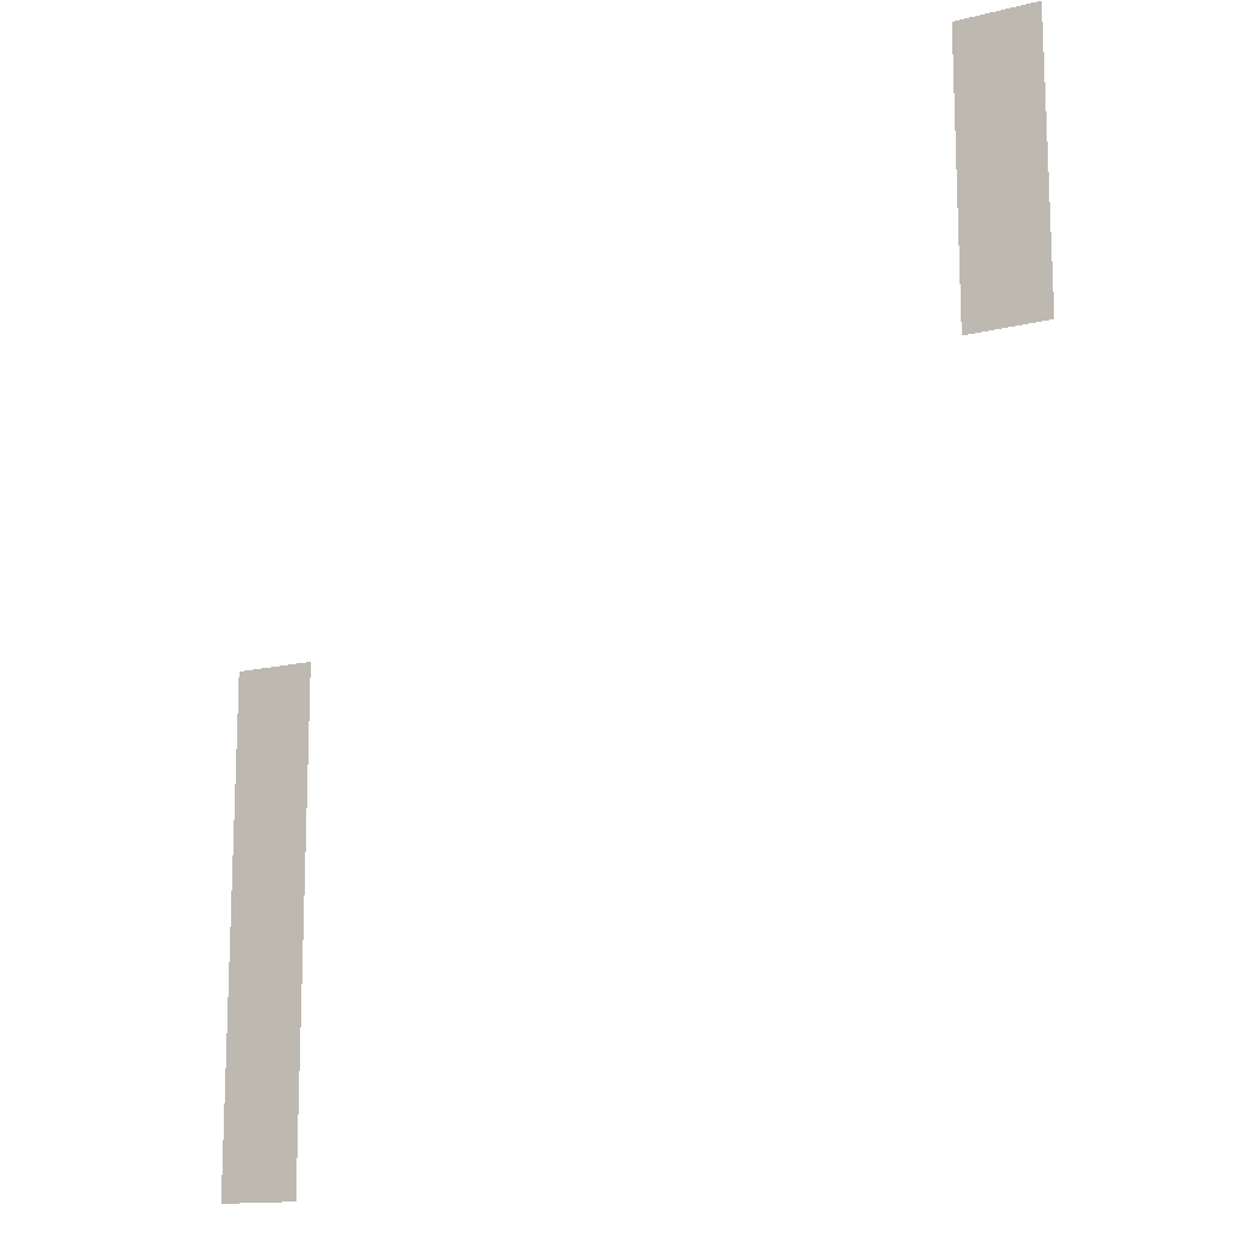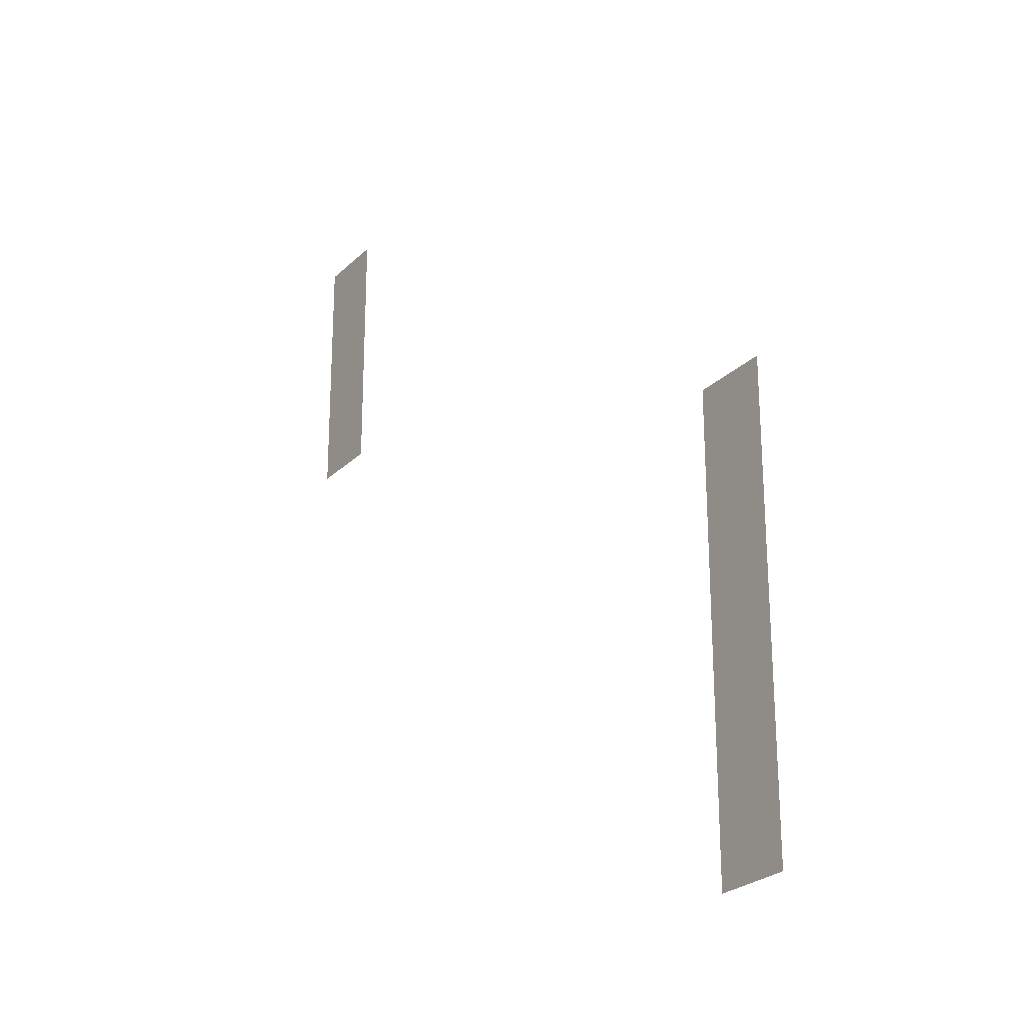
<metadata>
{"format":"obj","ext":"obj","renderer":"f3d","projection":"perspective","resolution":1024,"background":"white","views":[{"elev":-14.3,"azim":-151.0,"up":"+Y"},{"elev":-25.1,"azim":56.4,"up":"+Y"}]}
</metadata>
<code>
v -9 -42 0
v -11 -42 0
v -11 -40 0
v -9 -40 0
v -9 -41 0
v -11 -41 0
v -11 -39 0
v -9 -39 0
v -9 -40 0
v -11 -40 0
v -11 -38 0
v -9 -38 0
v -9 -39 0
v -11 -39 0
v -11 -37 0
v -9 -37 0
v -9 -38 0
v -11 -38 0
v -11 -36 0
v -9 -36 0
v -9 -37 0
v -11 -37 0
v -11 -35 0
v -9 -35 0
v -9 -36 0
v -11 -36 0
v -11 -34 0
v -9 -34 0
v -9 -35 0
v -11 -35 0
v -11 -33 0
v -9 -33 0
v -9 -34 0
v -11 -34 0
v -11 -32 0
v -9 -32 0
v -9 -32 0
v -11 -32 0
v -11 -30 0
v -9 -30 0
v -27 -25 0
v -29 -25 0
v -29 -23 0
v -27 -23 0
v -27 -24 0
v -29 -24 0
v -29 -22 0
v -27 -22 0
v -27 -23 0
v -29 -23 0
v -29 -21 0
v -27 -21 0
v -27 -22 0
v -29 -22 0
v -29 -20 0
v -27 -20 0
v -27 -21 0
v -29 -21 0
v -29 -19 0
v -27 -19 0
v -27 -20 0
v -29 -20 0
v -29 -18 0
v -27 -18 0
g UnderGroundLvl1_mesh_0008
f 1 2 3 4
f 5 6 7 8
f 9 10 11 12
f 13 14 15 16
f 17 18 19 20
f 21 22 23 24
f 25 26 27 28
f 29 30 31 32
f 33 34 35 36
f 37 38 39 40
f 41 42 43 44
f 45 46 47 48
f 49 50 51 52
f 53 54 55 56
f 57 58 59 60
f 61 62 63 64

</code>
